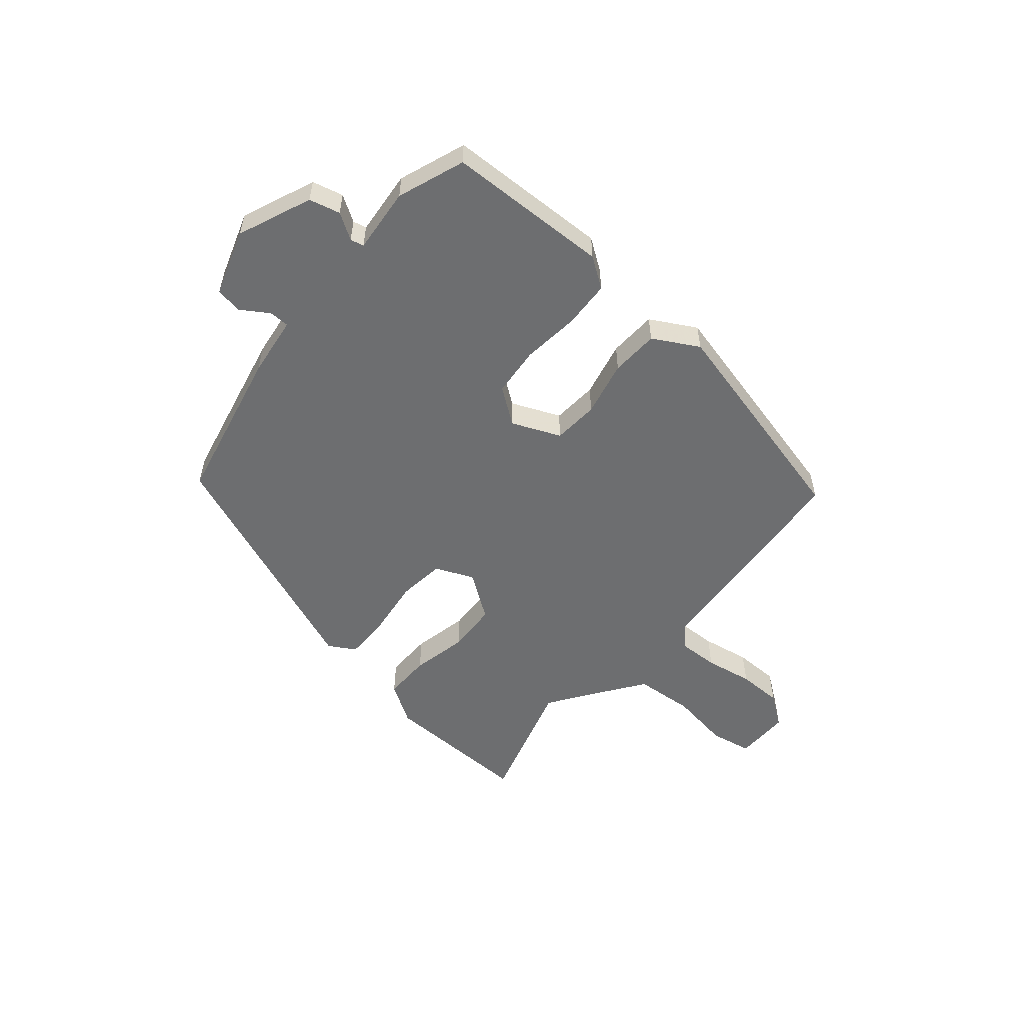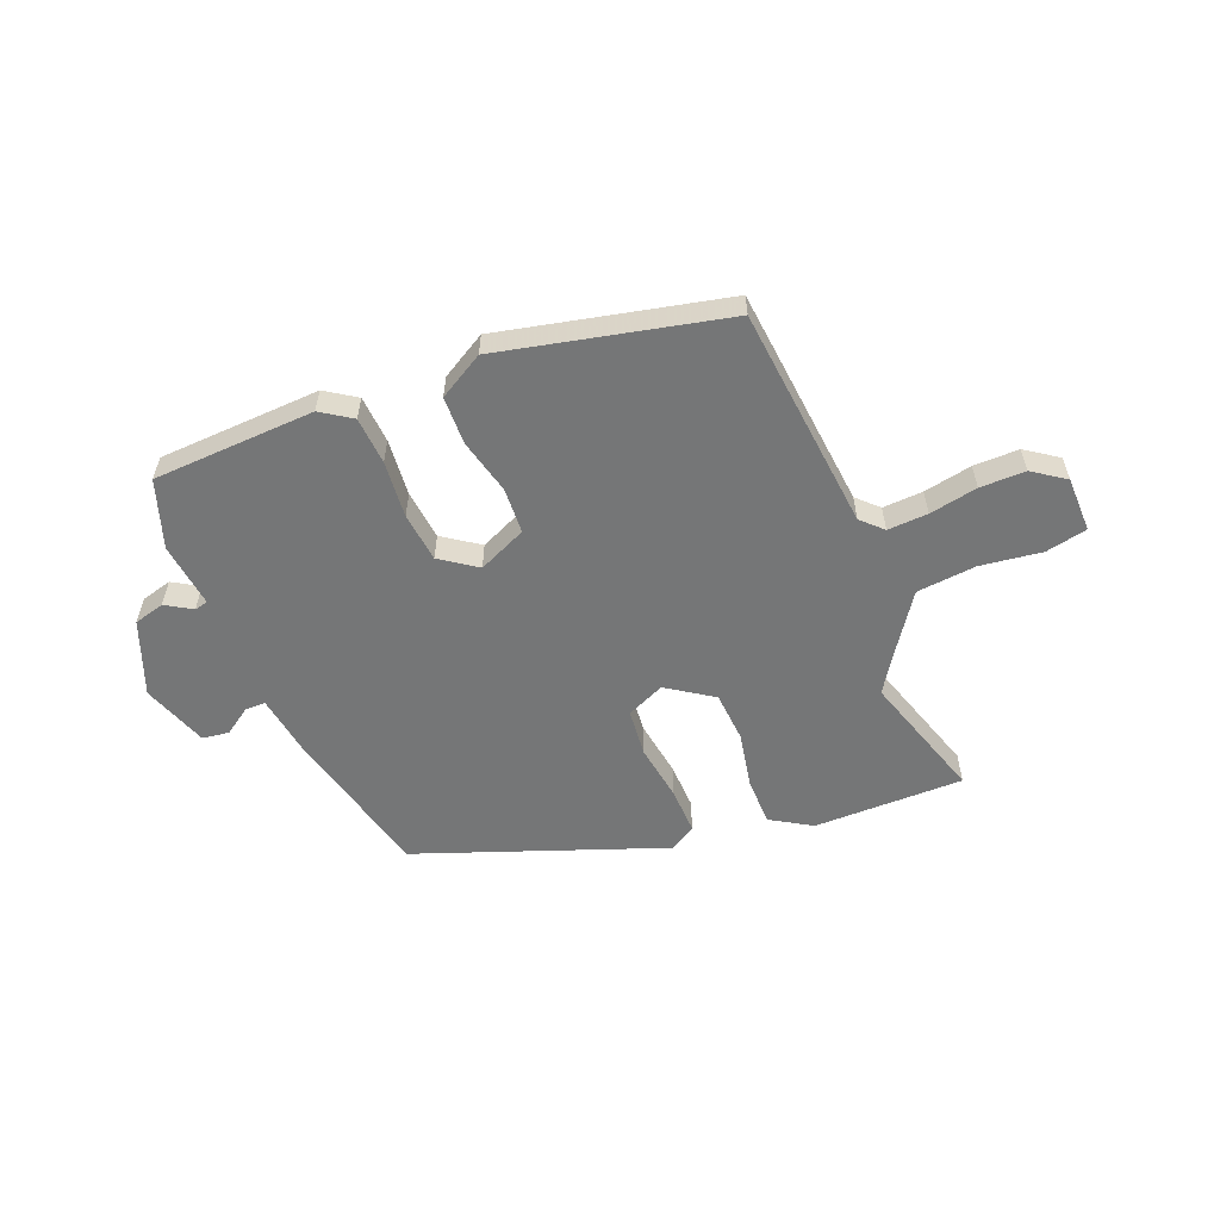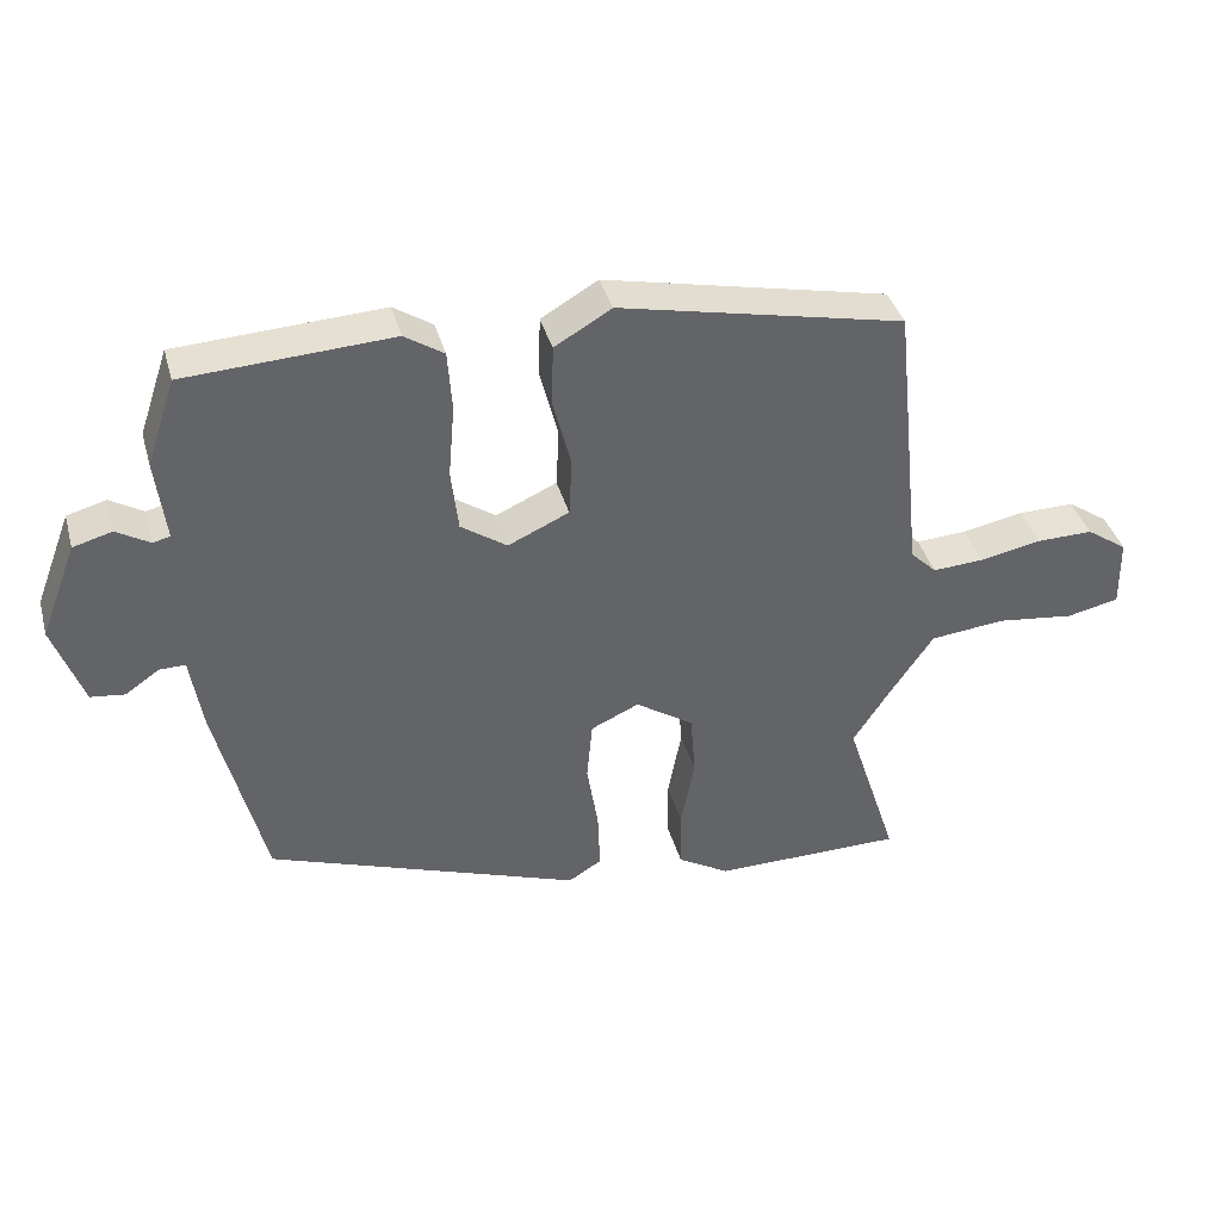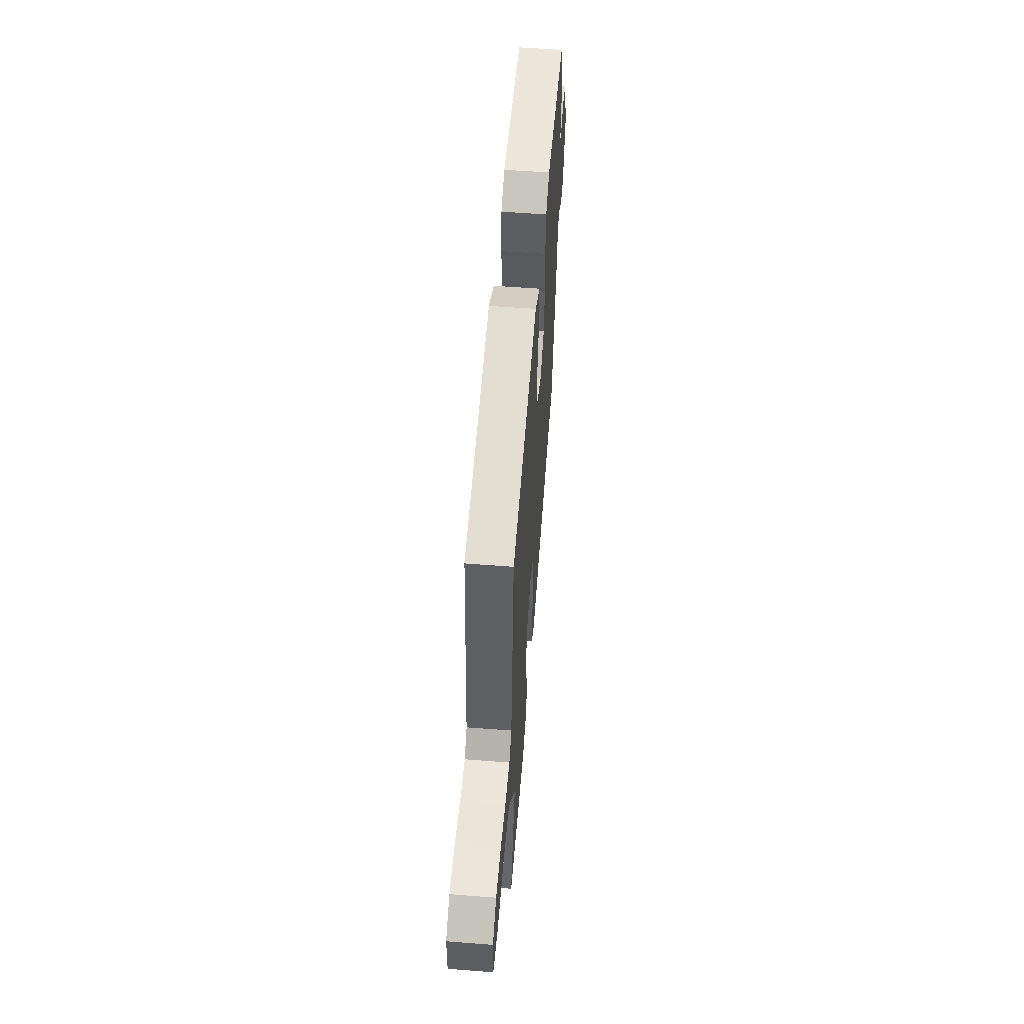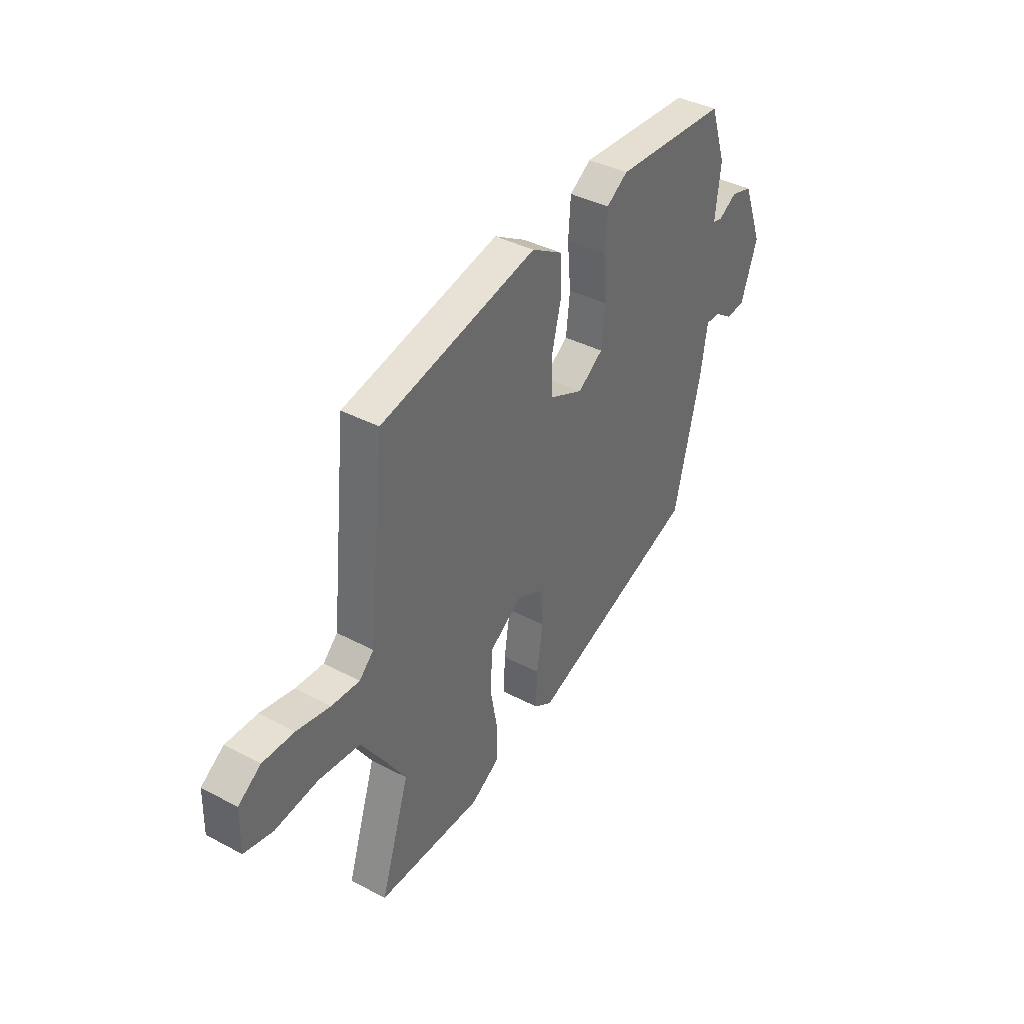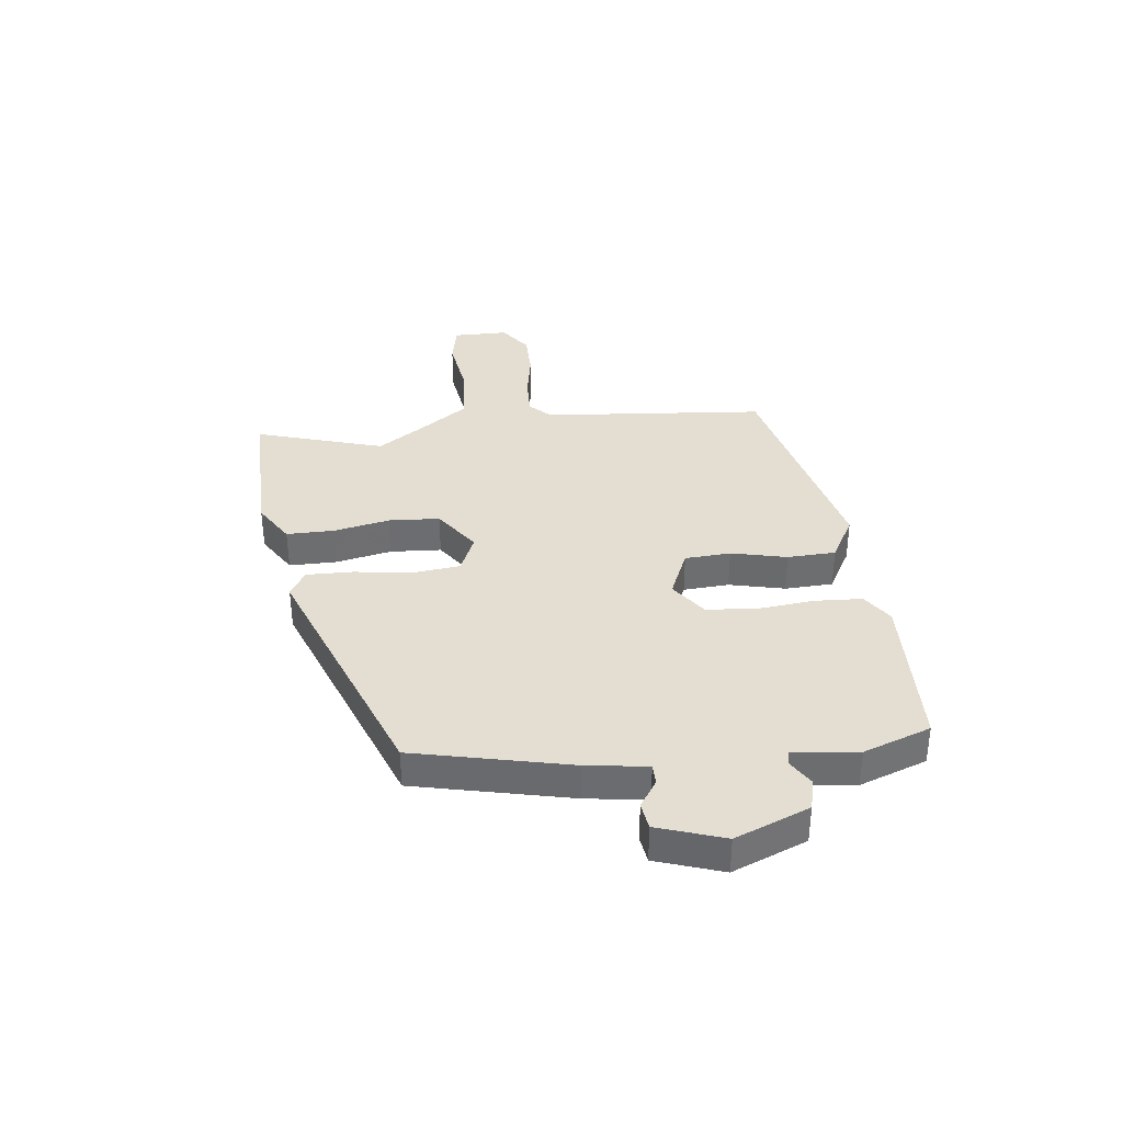
<metadata>
{"format":"obj","ext":"obj","renderer":"f3d","projection":"perspective","resolution":1024,"background":"white","views":[{"elev":-54.2,"azim":-41.6,"up":"+Y"},{"elev":-56.7,"azim":21.6,"up":"+Y"},{"elev":39.1,"azim":-15.2,"up":"+Z"},{"elev":55.3,"azim":94.7,"up":"+Z"},{"elev":38.8,"azim":123.6,"up":"+Z"},{"elev":36.2,"azim":-97.7,"up":"+Y"}]}
</metadata>
<code>
v -0.444 0.07 -0.343
v -0.512 0.07 -0.065
v -0.529 0.07 0.043
v -0.565 0.07 0.043
v -0.613 0.07 0.01
v -0.661 0.07 0.016
v -0.703 0.07 0.134
v -0.652 0.07 0.267
v -0.597 0.07 0.282
v -0.55 0.07 0.254
v -0.526 0.07 0.26
v -0.54 0.07 0.376
v -0.499 0.07 0.497
v -0.209 0.07 0.512
v -0.154 0.07 0.476
v -0.148 0.07 0.391
v -0.157 0.07 0.289
v -0.147 0.07 0.2
v -0.082 0.07 0.155
v 0.004 0.07 0.194
v 0.008 0.07 0.276
v -0.017 0.07 0.375
v -0.015 0.07 0.461
v 0.065 0.07 0.508
v 0.467 0.07 0.42
v 0.509 0.07 0.019
v 0.546 0.07 -0.017
v 0.618 0.07 -0.013
v 0.704 0.07 0.004
v 0.785 0.07 0.005
v 0.843 0.07 -0.035
v 0.845 0.07 -0.134
v 0.771 0.07 -0.15
v 0.661 0.07 -0.136
v 0.555 0.07 -0.147
v 0.493 0.07 -0.238
v 0.441 0.07 -0.318
v 0.515 0.07 -0.547
v 0.246 0.07 -0.548
v 0.173 0.07 -0.504
v 0.172 0.07 -0.419
v 0.191 0.07 -0.318
v 0.184 0.07 -0.227
v 0.102 0.07 -0.172
v 0.034 0.07 -0.203
v 0.026 0.07 -0.288
v 0.042 0.07 -0.39
v 0.045 0.07 -0.474
v -0.002 0.07 -0.503
v -0.444 0 -0.343
v -0.512 0 -0.065
v -0.529 0 0.043
v -0.565 0 0.043
v -0.613 0 0.01
v -0.661 0 0.016
v -0.703 0 0.134
v -0.652 0 0.267
v -0.597 0 0.282
v -0.55 0 0.254
v -0.526 0 0.26
v -0.54 0 0.376
v -0.499 0 0.497
v -0.209 0 0.512
v -0.154 0 0.476
v -0.148 0 0.391
v -0.157 0 0.289
v -0.147 0 0.2
v -0.082 0 0.155
v 0.004 0 0.194
v 0.008 0 0.276
v -0.017 0 0.375
v -0.015 0 0.461
v 0.065 0 0.508
v 0.467 0 0.42
v 0.509 0 0.019
v 0.546 0 -0.017
v 0.618 0 -0.013
v 0.704 0 0.004
v 0.785 0 0.005
v 0.843 0 -0.035
v 0.845 0 -0.134
v 0.771 0 -0.15
v 0.661 0 -0.136
v 0.555 0 -0.147
v 0.493 0 -0.238
v 0.441 0 -0.318
v 0.515 0 -0.547
v 0.246 0 -0.548
v 0.173 0 -0.504
v 0.172 0 -0.419
v 0.191 0 -0.318
v 0.184 0 -0.227
v 0.102 0 -0.172
v 0.034 0 -0.203
v 0.026 0 -0.288
v 0.042 0 -0.39
v 0.045 0 -0.474
v -0.002 0 -0.503
f 46 47 48 49
f 45 46 49 1
f 44 45 1 2
f 39 40 41 42
f 37 38 39 42
f 36 37 42 43
f 35 36 43 44
f 31 32 33 34
f 28 29 30 31
f 27 28 31 34
f 26 27 34 35
f 24 25 26
f 21 22 23 24
f 20 21 24 26
f 19 20 26 35
f 14 15 16 17
f 14 17 18
f 11 12 13 14
f 11 14 18
f 10 11 18 19
f 8 9 10
f 4 5 6 7
f 3 4 7 8
f 35 44 2 3
f 10 19 35
f 3 8 10 35
f 98 97 96 95
f 50 98 95 94
f 51 50 94 93
f 91 90 89 88
f 91 88 87 86
f 92 91 86 85
f 93 92 85 84
f 83 82 81 80
f 80 79 78 77
f 83 80 77 76
f 84 83 76 75
f 75 74 73
f 73 72 71 70
f 75 73 70 69
f 84 75 69 68
f 66 65 64 63
f 67 66 63
f 63 62 61 60
f 67 63 60
f 68 67 60 59
f 59 58 57
f 56 55 54 53
f 57 56 53 52
f 52 51 93 84
f 84 68 59
f 84 59 57 52
f 1 50 51 2
f 2 51 52 3
f 3 52 53 4
f 4 53 54 5
f 5 54 55 6
f 6 55 56 7
f 7 56 57 8
f 8 57 58 9
f 9 58 59 10
f 10 59 60 11
f 11 60 61 12
f 12 61 62 13
f 13 62 63 14
f 14 63 64 15
f 15 64 65 16
f 16 65 66 17
f 17 66 67 18
f 18 67 68 19
f 19 68 69 20
f 20 69 70 21
f 21 70 71 22
f 22 71 72 23
f 23 72 73 24
f 24 73 74 25
f 25 74 75 26
f 26 75 76 27
f 27 76 77 28
f 28 77 78 29
f 29 78 79 30
f 30 79 80 31
f 31 80 81 32
f 32 81 82 33
f 33 82 83 34
f 34 83 84 35
f 35 84 85 36
f 36 85 86 37
f 37 86 87 38
f 38 87 88 39
f 39 88 89 40
f 40 89 90 41
f 41 90 91 42
f 42 91 92 43
f 43 92 93 44
f 44 93 94 45
f 45 94 95 46
f 46 95 96 47
f 47 96 97 48
f 48 97 98 49
f 49 98 50 1

</code>
